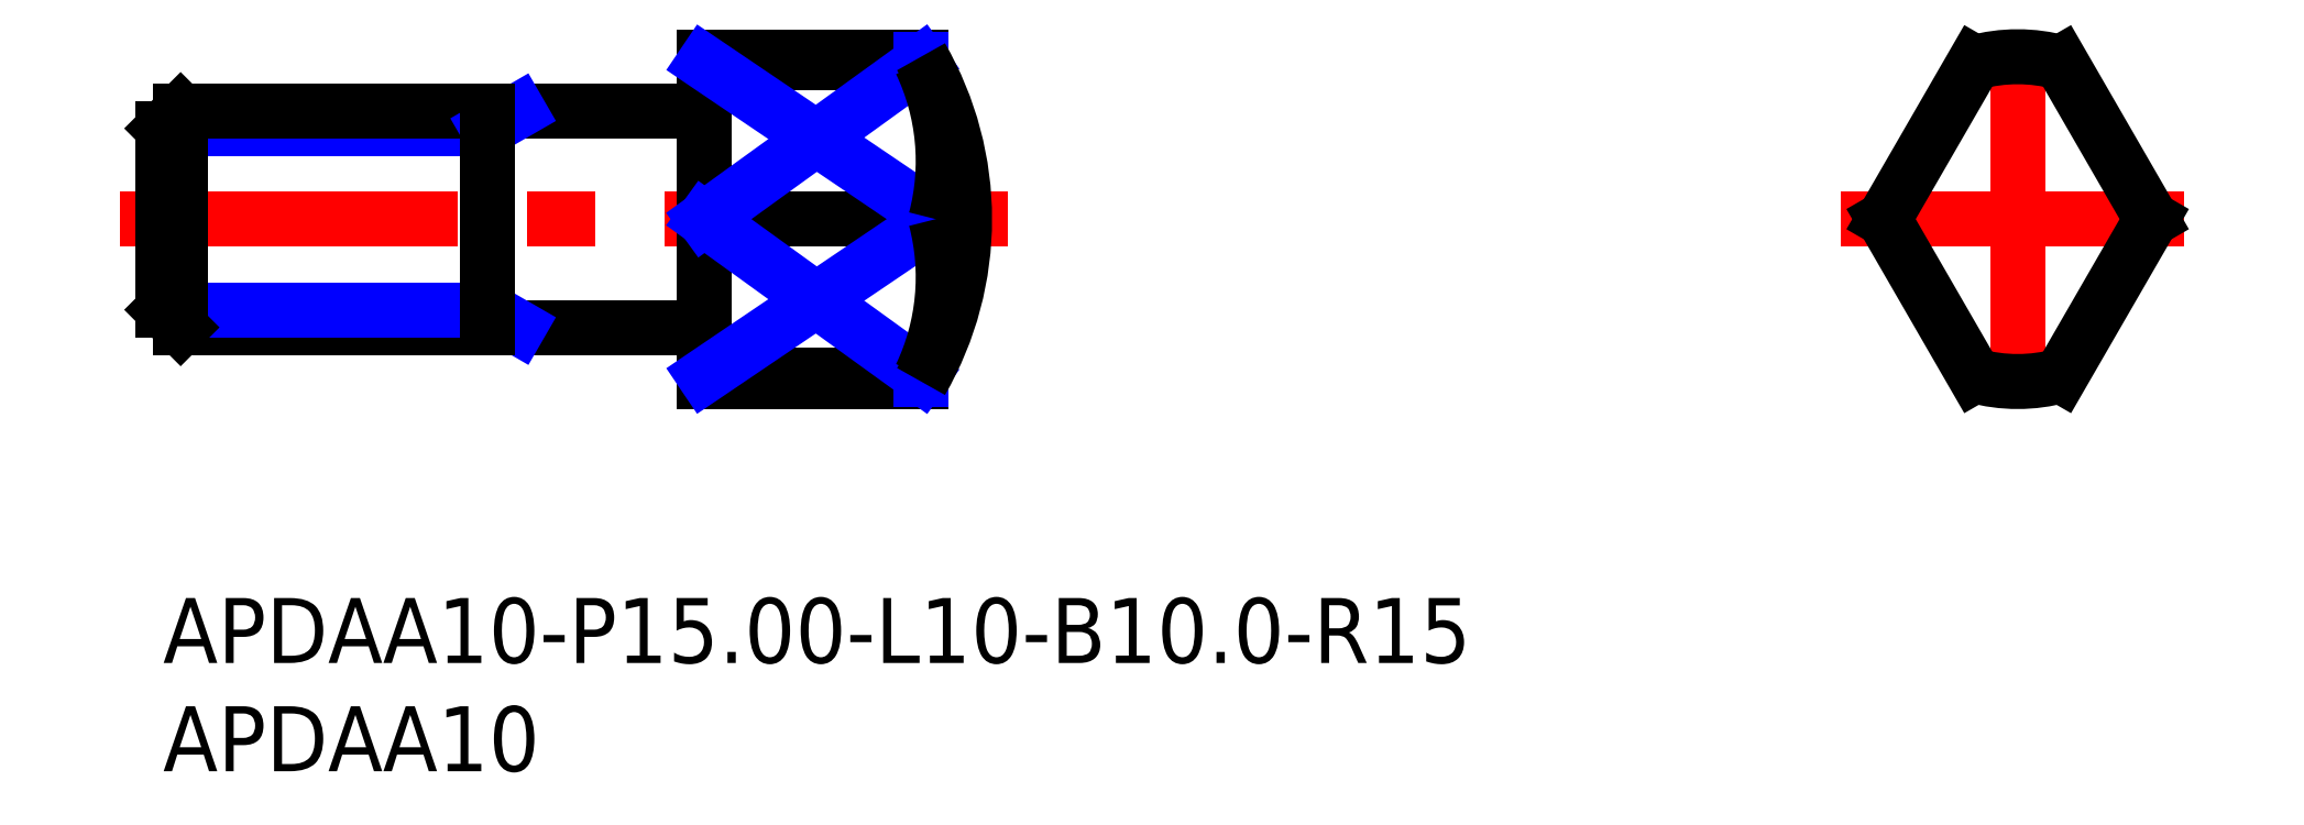
<metadata>
{"format":"dxf","ext":"dxf","renderer":"ezdxf+matplotlib","layout":"modelspace","background":"white","min_lineweight":24,"dpi":150}
</metadata>
<code>
0
SECTION
2
ENTITIES
0
INSERT
8
MSM_CONTINUOUS
2
*U13
10
0
20
0
30
0
0
INSERT
8
MSM_CONTINUOUS
2
*U14
10
0
20
0
30
0
0
LINE
8
MSM_CENTER
10
39.01
20
17.5
30
0
11
-2
21
17.5
31
0
0
LINE
8
MSM_CENTER
10
77.46
20
17.5
30
0
11
93.82
21
17.5
31
0
0
LINE
8
MSM_CENTER
10
85.64
20
9.321
30
0
11
85.64
21
25.68
31
0
0
LINE
8
MSM_NARROW
10
15
20
21.69
30
0
11
-7.11e-14
21
21.69
31
0
0
LINE
8
MSM_CONTINUOUS
10
24.8
20
22.5
30
0
11
0.812
21
22.5
31
0
0
LINE
8
MSM_CONTINUOUS
10
24.8
20
12.5
30
0
11
0.812
21
12.5
31
0
0
LINE
8
MSM_NARROW
10
15
20
13.31
30
0
11
7.11e-14
21
13.31
31
0
0
LINE
8
MSM_CONTINUOUS
10
-7.11e-14
20
21.69
30
0
11
7.11e-14
21
13.31
31
0
0
LINE
8
MSM_CONTINUOUS
10
-7.11e-14
20
21.69
30
0
11
0.812
21
22.5
31
0
0
LINE
8
MSM_CONTINUOUS
10
0.812
20
22.5
30
0
11
0.812
21
12.5
31
0
0
LINE
8
MSM_CONTINUOUS
10
0.812
20
12.5
30
0
11
7.11e-14
21
13.31
31
0
0
LINE
8
MSM_NARROW
10
15
20
21.69
30
0
11
16.41
21
22.5
31
0
0
LINE
8
MSM_NARROW
10
15
20
13.31
30
0
11
16.41
21
12.5
31
0
0
LINE
8
MSM_CONTINUOUS
10
15
20
22.5
30
0
11
15
21
12.5
31
0
0
LINE
8
MSM_CONTINUOUS
10
25
20
25
30
0
11
35
21
25
31
0
0
LINE
8
MSM_CONTINUOUS
10
25
20
25
30
0
11
25
21
10
31
0
0
LINE
8
MSM_CONTINUOUS
10
25
20
10
30
0
11
35
21
10
31
0
0
ARC
8
MSM_CONTINUOUS
10
24.8
20
22.7
30
0
40
0.2
50
270
51
0
0
ARC
8
MSM_CONTINUOUS
10
24.8
20
12.3
30
0
40
0.2
50
0
51
90
0
LINE
8
MSM_CONTINUOUS
10
83.64
20
24.73
30
0
11
79.46
21
17.5
31
0
0
LINE
8
MSM_CONTINUOUS
10
79.46
20
17.5
30
0
11
83.64
21
10.27
31
0
0
LINE
8
MSM_CONTINUOUS
10
91.81
20
17.5
30
0
11
87.64
21
10.27
31
0
0
LINE
8
MSM_CONTINUOUS
10
87.64
20
24.73
30
0
11
91.81
21
17.5
31
0
0
LINE
8
MSM_CONTINUOUS
10
35
20
24.73
30
0
11
25
21
24.73
31
0
0
LINE
8
MSM_CONTINUOUS
10
35
20
10.27
30
0
11
25
21
10.27
31
0
0
LINE
8
MSM_CONTINUOUS
10
35.68
20
17.5
30
0
11
25
21
17.5
31
0
0
LINE
8
MSM_NARROW
10
35
20
10.27
30
0
11
35
21
10.1
31
0
0
LINE
8
MSM_NARROW
10
35
20
24.73
30
0
11
35
21
24.9
31
0
0
LINE
8
MSM_NARROW
10
25
20
24.73
30
0
11
35.68
21
17.5
31
0
0
LINE
8
MSM_NARROW
10
35
20
24.73
30
0
11
25
21
17.5
31
0
0
LINE
8
MSM_NARROW
10
25
20
17.5
30
0
11
35
21
10.27
31
0
0
LINE
8
MSM_NARROW
10
25
20
10.27
30
0
11
35.68
21
17.5
31
0
0
ARC
8
MSM_CONTINUOUS
10
85.64
20
17.5
30
0
40
7.5
50
74.53
51
105.5
0
ARC
8
MSM_CONTINUOUS
10
85.64
20
17.5
30
0
40
7.5
50
254.5
51
285.5
0
ARC
8
MSM_CONTINUOUS
10
22.01
20
17.5
30
0
40
15
50
330
51
30
0
ARC
8
MSM_CONTINUOUS
10
25.4
20
20.18
30
0
40
10.62
50
345.4
51
25.36
0
ARC
8
MSM_CONTINUOUS
10
25.4
20
14.82
30
0
40
10.62
50
334.6
51
14.6
0
ENDSEC
0
EOF

</code>
